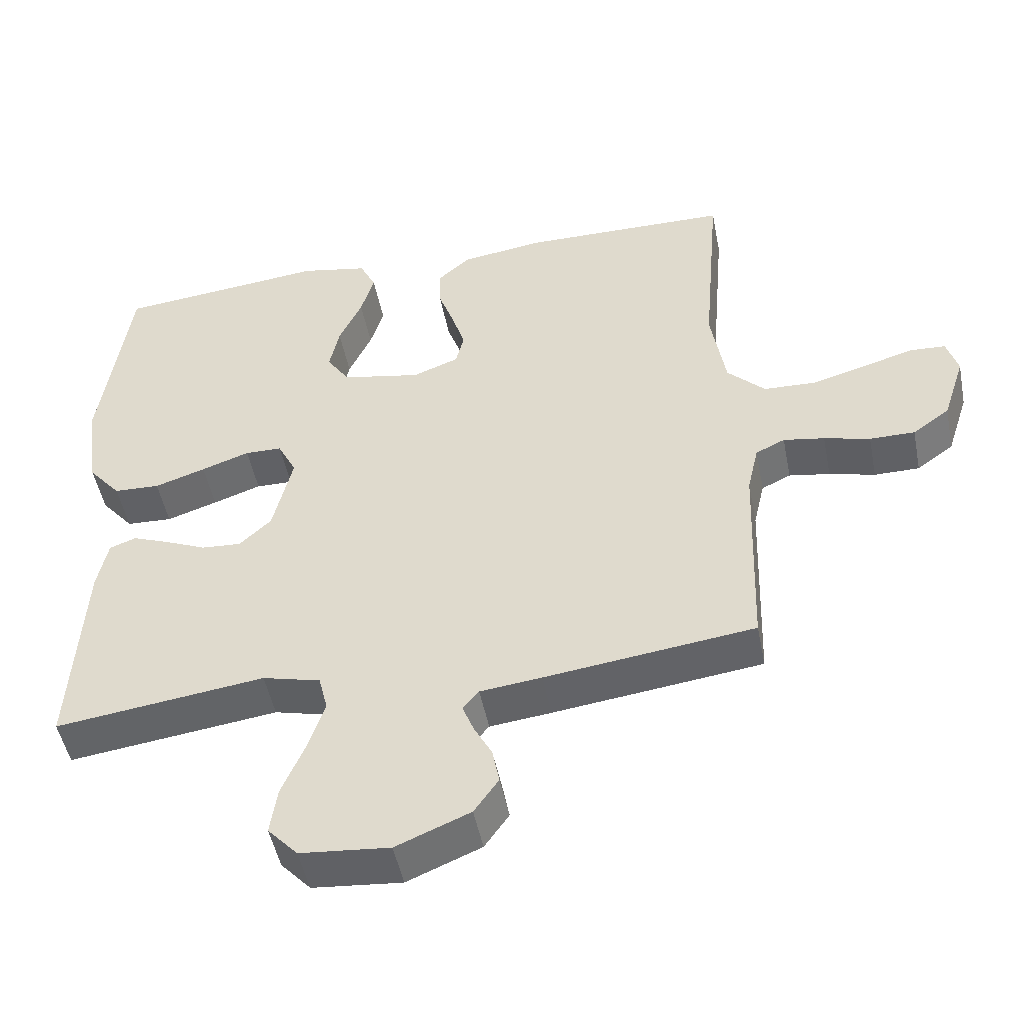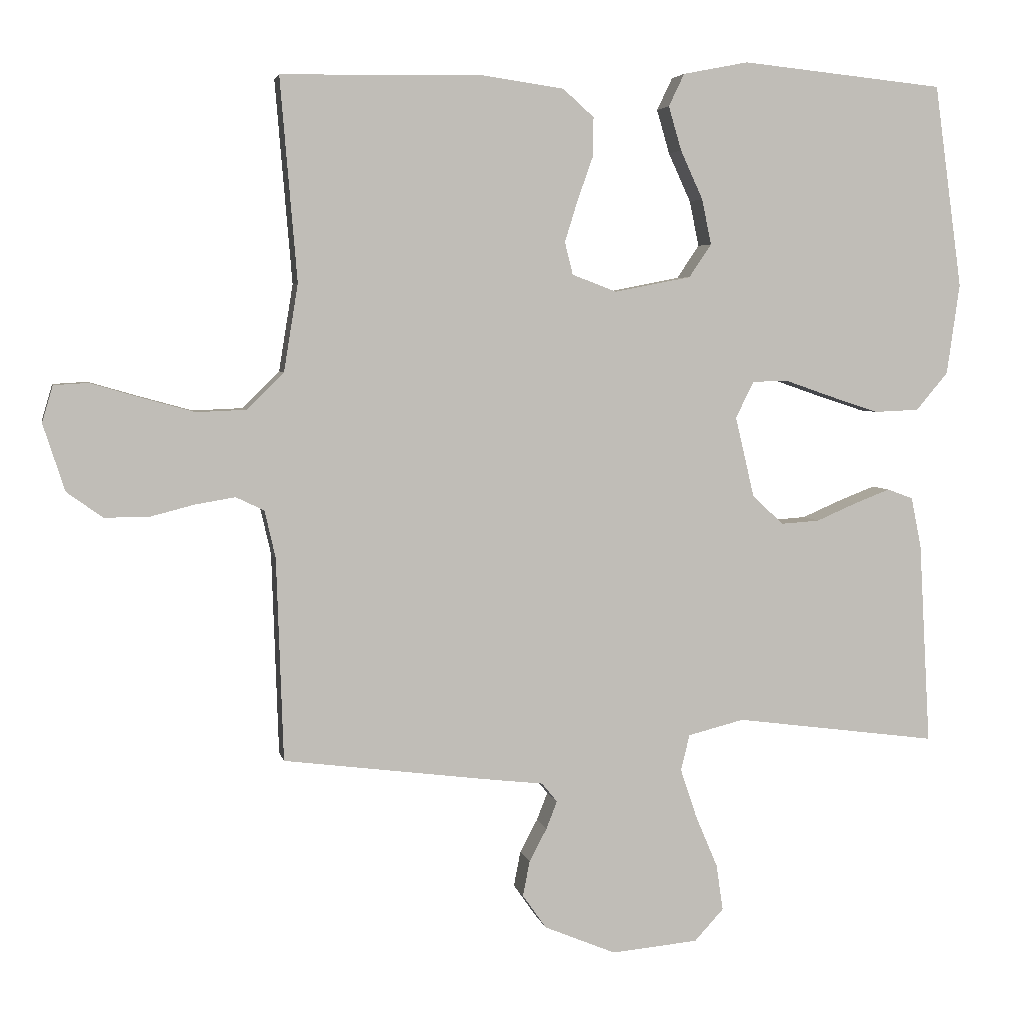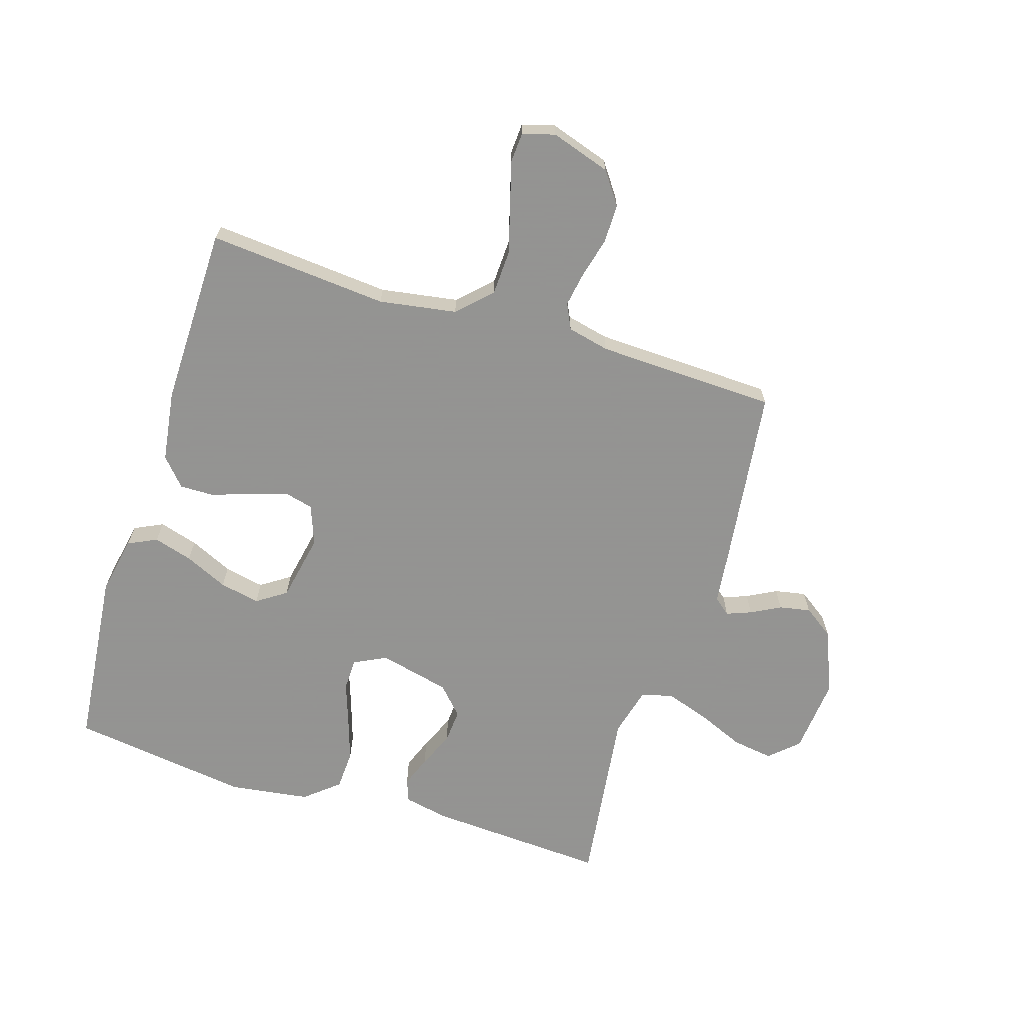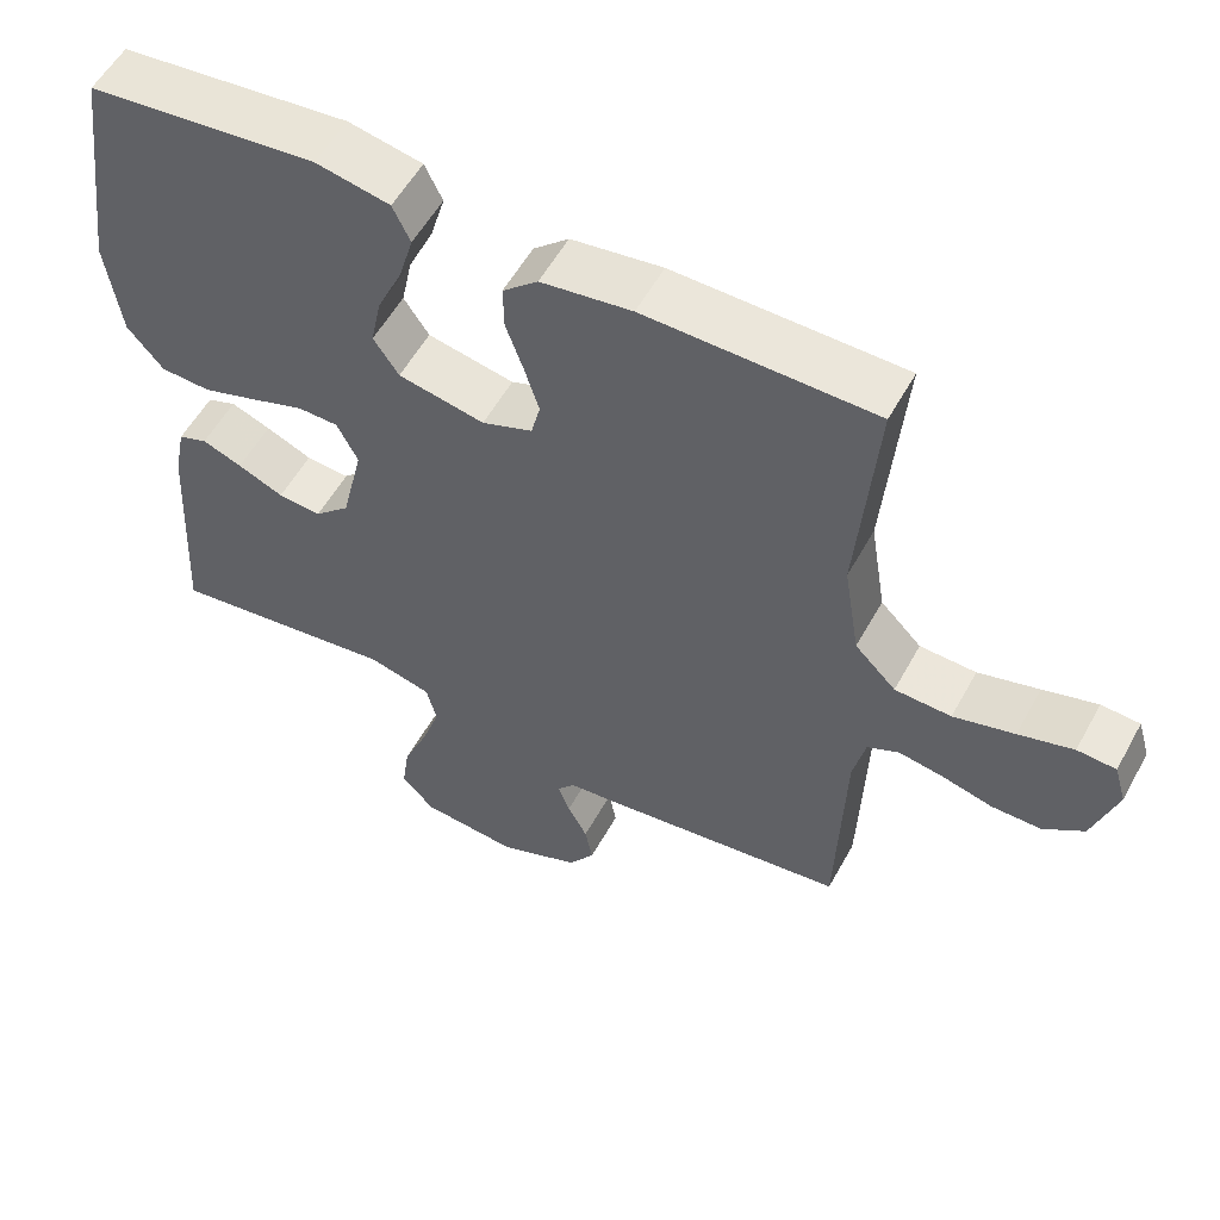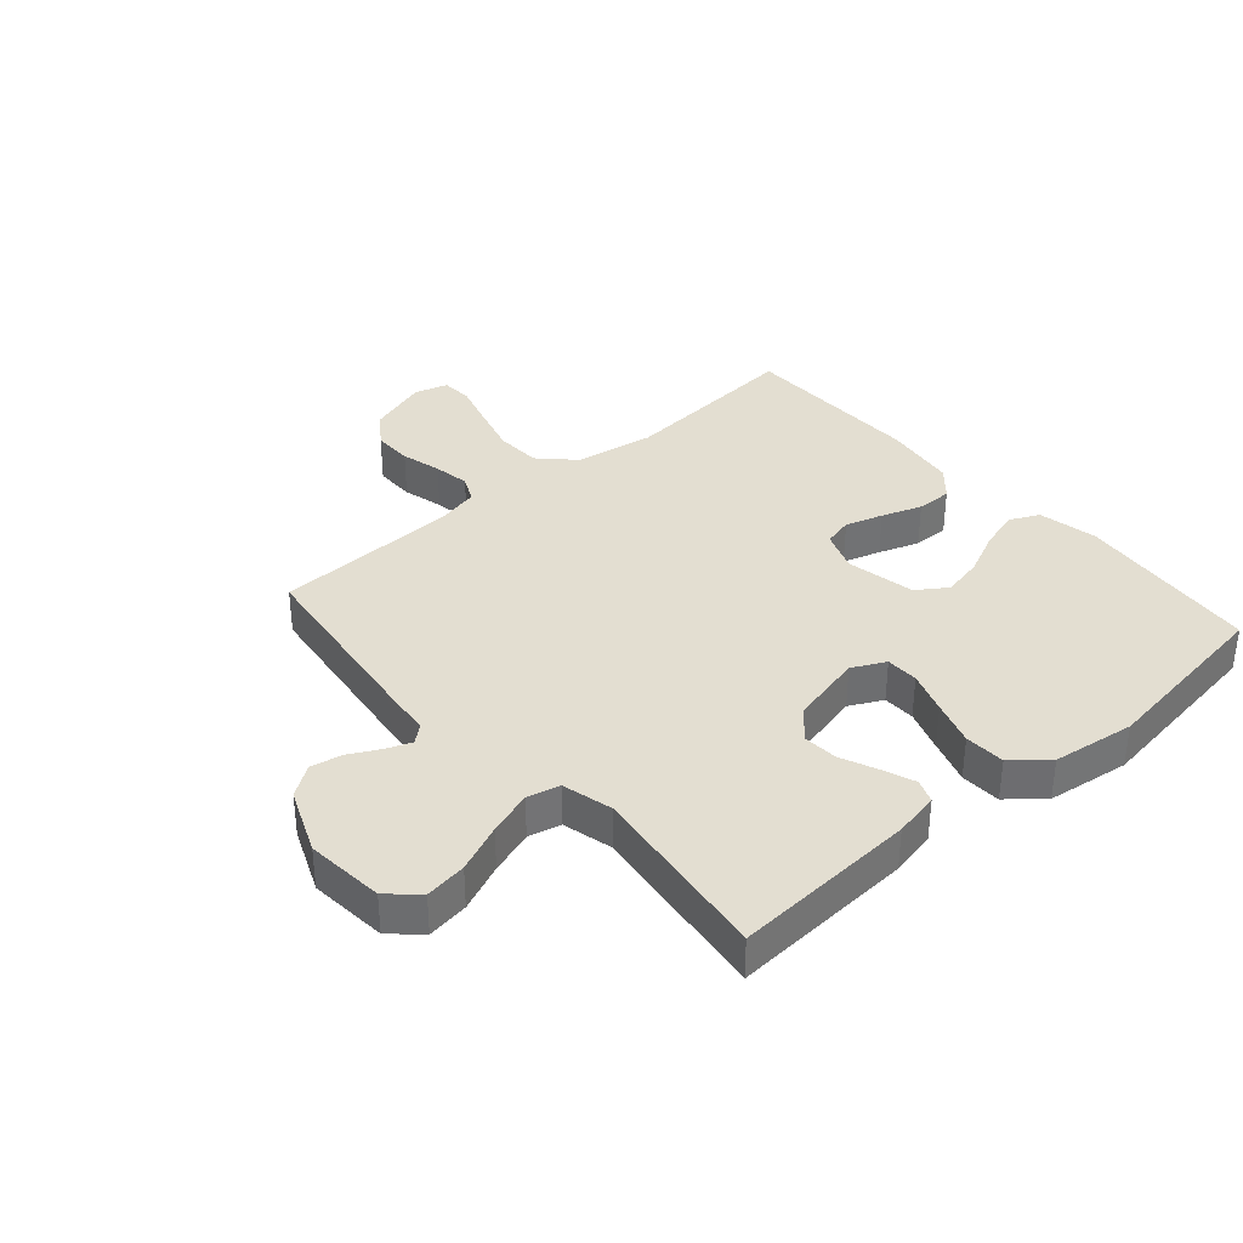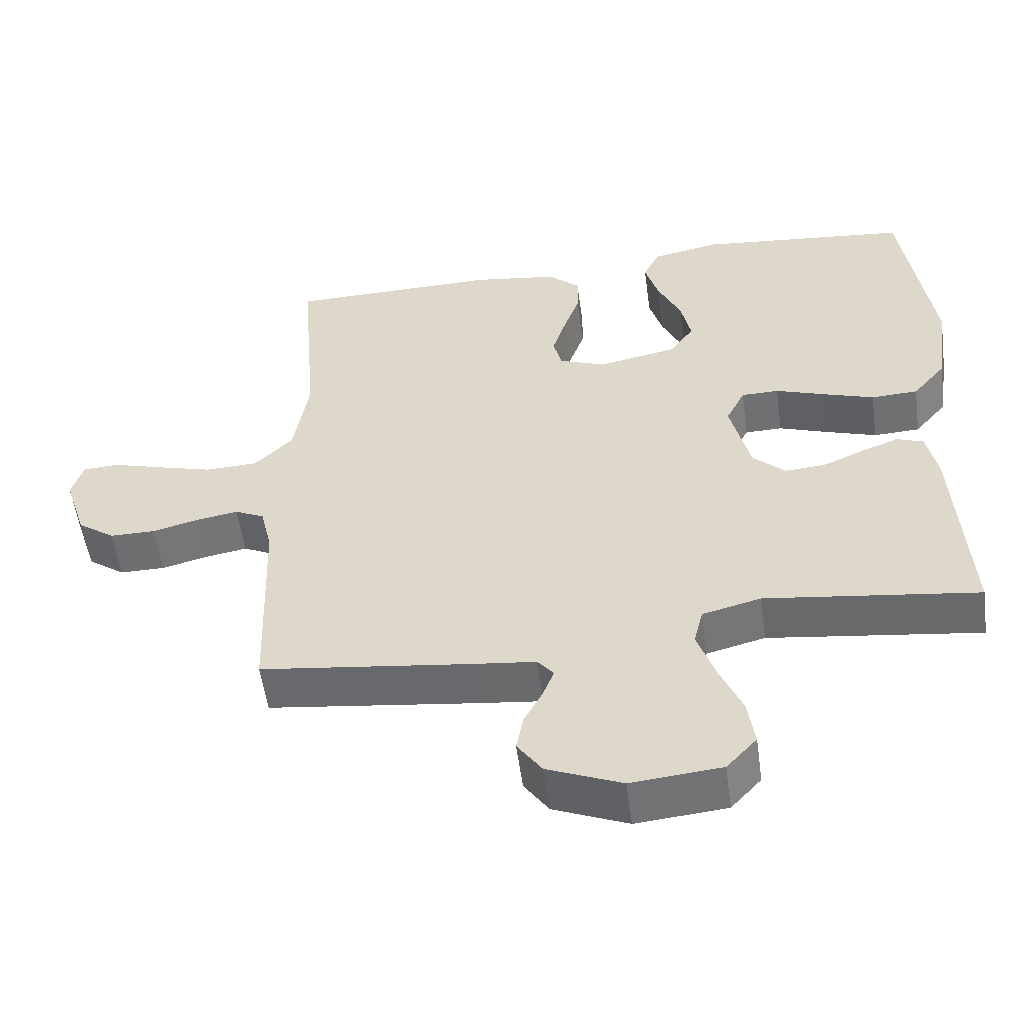
<metadata>
{"format":"obj","ext":"obj","renderer":"f3d","projection":"perspective","resolution":1024,"background":"white","views":[{"elev":-49.2,"azim":11.1,"up":"+Z"},{"elev":4.4,"azim":168.8,"up":"+Z"},{"elev":-66.9,"azim":72.6,"up":"+Y"},{"elev":55.6,"azim":28.5,"up":"+Z"},{"elev":36.0,"azim":-131.1,"up":"+Y"},{"elev":-54.6,"azim":-172.3,"up":"+Z"}]}
</metadata>
<code>
v 0.5 0.07 -0.5
v 0.2 0.07 -0.538
v 0.112 0.07 -0.548
v 0.089 0.07 -0.576
v 0.105 0.07 -0.617
v 0.131 0.07 -0.666
v 0.141 0.07 -0.718
v 0.106 0.07 -0.768
v 0 0.07 -0.812
v -0.128 0.07 -0.8
v -0.171 0.07 -0.753
v -0.161 0.07 -0.685
v -0.128 0.07 -0.607
v -0.104 0.07 -0.535
v -0.117 0.07 -0.482
v -0.2 0.07 -0.461
v -0.5 0.07 -0.5
v -0.483 0.07 -0.2
v -0.468 0.07 -0.126
v -0.43 0.07 -0.112
v -0.378 0.07 -0.132
v -0.318 0.07 -0.158
v -0.261 0.07 -0.162
v -0.215 0.07 -0.119
v -0.187 0.07 0
v -0.214 0.07 0.054
v -0.267 0.07 0.055
v -0.336 0.07 0.031
v -0.409 0.07 0.007
v -0.475 0.07 0.01
v -0.522 0.07 0.066
v -0.541 0.07 0.2
v -0.5 0.07 0.5
v -0.2 0.07 0.531
v -0.103 0.07 0.512
v -0.08 0.07 0.464
v -0.099 0.07 0.399
v -0.132 0.07 0.327
v -0.146 0.07 0.26
v -0.113 0.07 0.211
v 0 0.07 0.189
v 0.066 0.07 0.214
v 0.078 0.07 0.262
v 0.059 0.07 0.323
v 0.036 0.07 0.388
v 0.035 0.07 0.446
v 0.081 0.07 0.487
v 0.2 0.07 0.504
v 0.5 0.07 0.5
v 0.475 0.07 0.2
v 0.496 0.07 0.071
v 0.55 0.07 0.017
v 0.624 0.07 0.014
v 0.704 0.07 0.036
v 0.776 0.07 0.057
v 0.827 0.07 0.054
v 0.843 0.07 0
v 0.811 0.07 -0.099
v 0.758 0.07 -0.137
v 0.693 0.07 -0.137
v 0.627 0.07 -0.12
v 0.568 0.07 -0.11
v 0.526 0.07 -0.13
v 0.51 0.07 -0.2
v 0.5 0 -0.5
v 0.2 0 -0.538
v 0.112 0 -0.548
v 0.089 0 -0.576
v 0.105 0 -0.617
v 0.131 0 -0.666
v 0.141 0 -0.718
v 0.106 0 -0.768
v 0 0 -0.812
v -0.128 0 -0.8
v -0.171 0 -0.753
v -0.161 0 -0.685
v -0.128 0 -0.607
v -0.104 0 -0.535
v -0.117 0 -0.482
v -0.2 0 -0.461
v -0.5 0 -0.5
v -0.483 0 -0.2
v -0.468 0 -0.126
v -0.43 0 -0.112
v -0.378 0 -0.132
v -0.318 0 -0.158
v -0.261 0 -0.162
v -0.215 0 -0.119
v -0.187 0 0
v -0.214 0 0.054
v -0.267 0 0.055
v -0.336 0 0.031
v -0.409 0 0.007
v -0.475 0 0.01
v -0.522 0 0.066
v -0.541 0 0.2
v -0.5 0 0.5
v -0.2 0 0.531
v -0.103 0 0.512
v -0.08 0 0.464
v -0.099 0 0.399
v -0.132 0 0.327
v -0.146 0 0.26
v -0.113 0 0.211
v 0 0 0.189
v 0.066 0 0.214
v 0.078 0 0.262
v 0.059 0 0.323
v 0.036 0 0.388
v 0.035 0 0.446
v 0.081 0 0.487
v 0.2 0 0.504
v 0.5 0 0.5
v 0.475 0 0.2
v 0.496 0 0.071
v 0.55 0 0.017
v 0.624 0 0.014
v 0.704 0 0.036
v 0.776 0 0.057
v 0.827 0 0.054
v 0.843 0 0
v 0.811 0 -0.099
v 0.758 0 -0.137
v 0.693 0 -0.137
v 0.627 0 -0.12
v 0.568 0 -0.11
v 0.526 0 -0.13
v 0.51 0 -0.2
f 59 60 61
f 58 59 61
f 57 58 61
f 56 57 61
f 55 56 61
f 54 55 61
f 53 54 61 62
f 52 53 62 63
f 48 49 50
f 47 48 50
f 46 47 50
f 45 46 50
f 44 45 50
f 43 44 50 51
f 52 63 64
f 51 52 64
f 43 51 64
f 42 43 64
f 36 37 38
f 35 36 38
f 34 35 38
f 33 34 38
f 32 33 38
f 31 32 38
f 30 31 38
f 29 30 38
f 28 29 38
f 27 28 38
f 26 27 38 39
f 25 26 39 40
f 20 21 22
f 19 20 22
f 18 19 22
f 17 18 22
f 16 17 22
f 15 16 22 23
f 11 12 13
f 10 11 13
f 9 10 13
f 8 9 13
f 7 8 13
f 6 7 13
f 5 6 13
f 4 5 13 14
f 3 4 14 15
f 2 3 15
f 1 2 15
f 64 1 15
f 42 64 15
f 41 42 15
f 15 23 24
f 25 40 41
f 24 25 41
f 15 24 41
f 125 124 123
f 125 123 122
f 125 122 121
f 125 121 120
f 125 120 119
f 125 119 118
f 126 125 118 117
f 127 126 117 116
f 114 113 112
f 114 112 111
f 114 111 110
f 114 110 109
f 114 109 108
f 115 114 108 107
f 128 127 116
f 128 116 115
f 128 115 107
f 128 107 106
f 102 101 100
f 102 100 99
f 102 99 98
f 102 98 97
f 102 97 96
f 102 96 95
f 102 95 94
f 102 94 93
f 102 93 92
f 102 92 91
f 103 102 91 90
f 104 103 90 89
f 86 85 84
f 86 84 83
f 86 83 82
f 86 82 81
f 86 81 80
f 87 86 80 79
f 77 76 75
f 77 75 74
f 77 74 73
f 77 73 72
f 77 72 71
f 77 71 70
f 77 70 69
f 78 77 69 68
f 79 78 68 67
f 79 67 66
f 79 66 65
f 79 65 128
f 79 128 106
f 79 106 105
f 88 87 79
f 105 104 89
f 105 89 88
f 105 88 79
f 1 65 66 2
f 2 66 67 3
f 3 67 68 4
f 4 68 69 5
f 5 69 70 6
f 6 70 71 7
f 7 71 72 8
f 8 72 73 9
f 9 73 74 10
f 10 74 75 11
f 11 75 76 12
f 12 76 77 13
f 13 77 78 14
f 14 78 79 15
f 15 79 80 16
f 16 80 81 17
f 17 81 82 18
f 18 82 83 19
f 19 83 84 20
f 20 84 85 21
f 21 85 86 22
f 22 86 87 23
f 23 87 88 24
f 24 88 89 25
f 25 89 90 26
f 26 90 91 27
f 27 91 92 28
f 28 92 93 29
f 29 93 94 30
f 30 94 95 31
f 31 95 96 32
f 32 96 97 33
f 33 97 98 34
f 34 98 99 35
f 35 99 100 36
f 36 100 101 37
f 37 101 102 38
f 38 102 103 39
f 39 103 104 40
f 40 104 105 41
f 41 105 106 42
f 42 106 107 43
f 43 107 108 44
f 44 108 109 45
f 45 109 110 46
f 46 110 111 47
f 47 111 112 48
f 48 112 113 49
f 49 113 114 50
f 50 114 115 51
f 51 115 116 52
f 52 116 117 53
f 53 117 118 54
f 54 118 119 55
f 55 119 120 56
f 56 120 121 57
f 57 121 122 58
f 58 122 123 59
f 59 123 124 60
f 60 124 125 61
f 61 125 126 62
f 62 126 127 63
f 63 127 128 64
f 64 128 65 1

</code>
